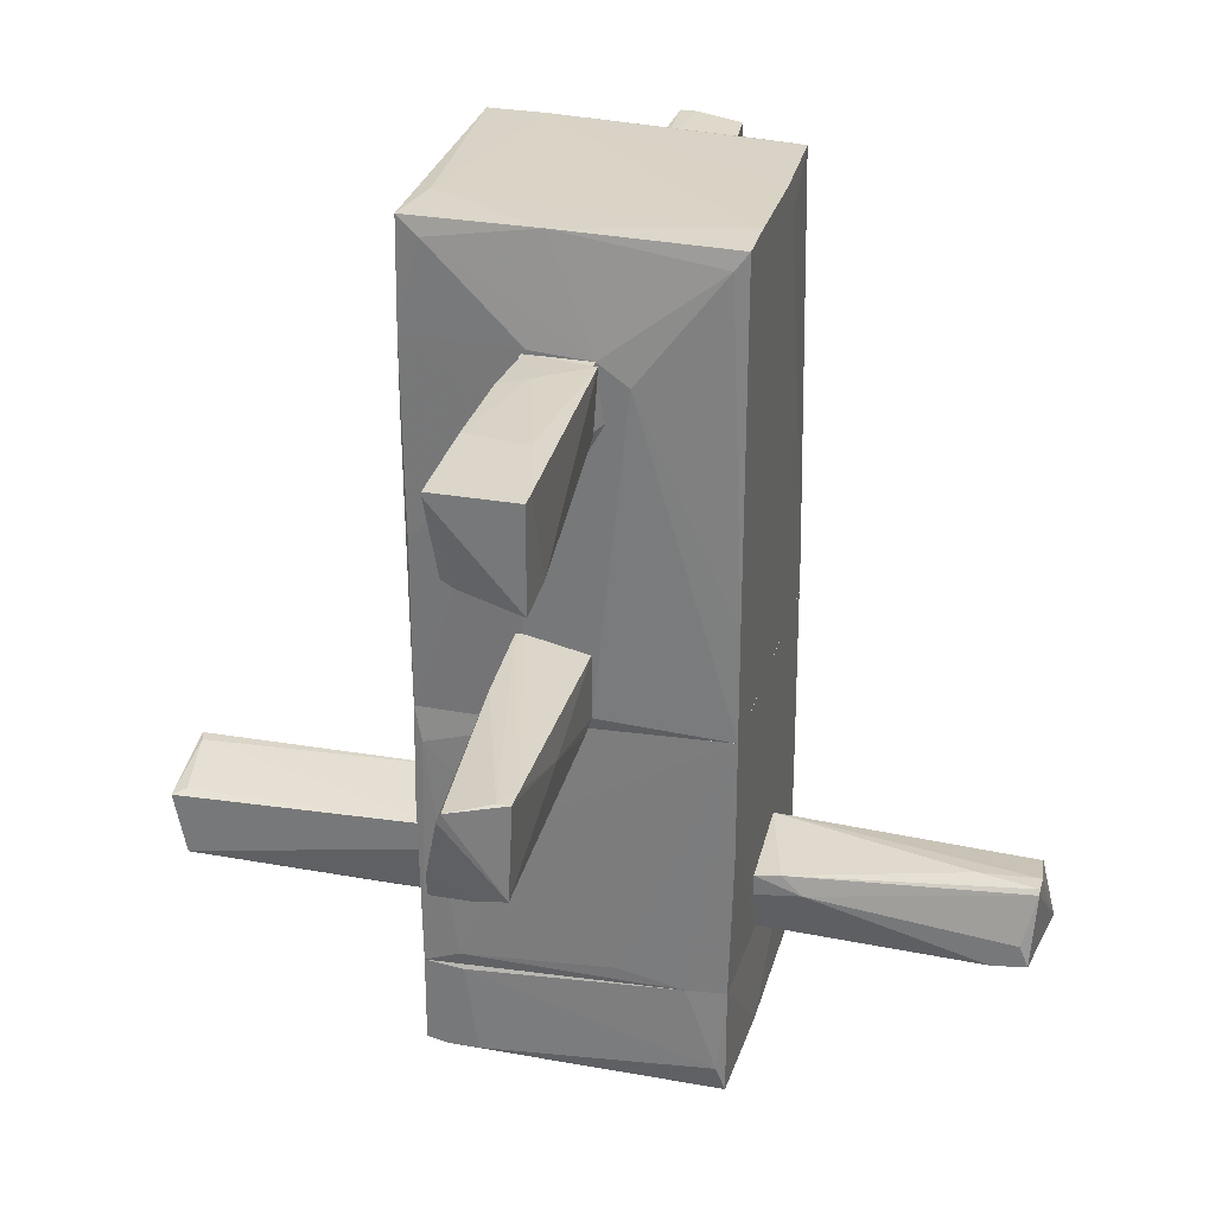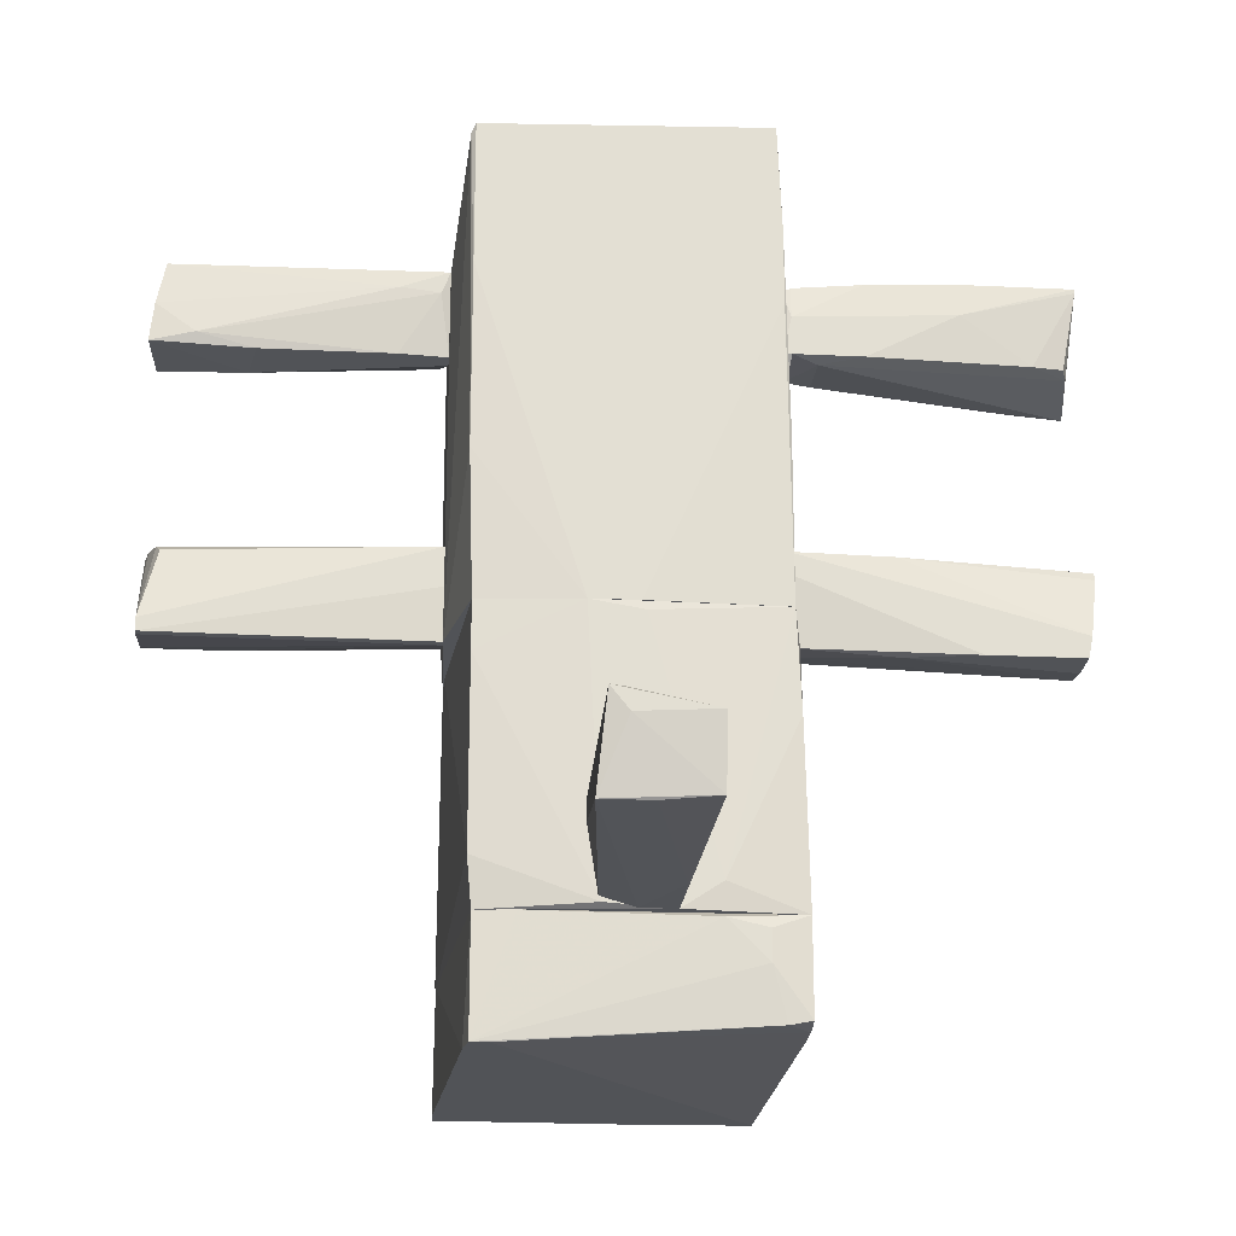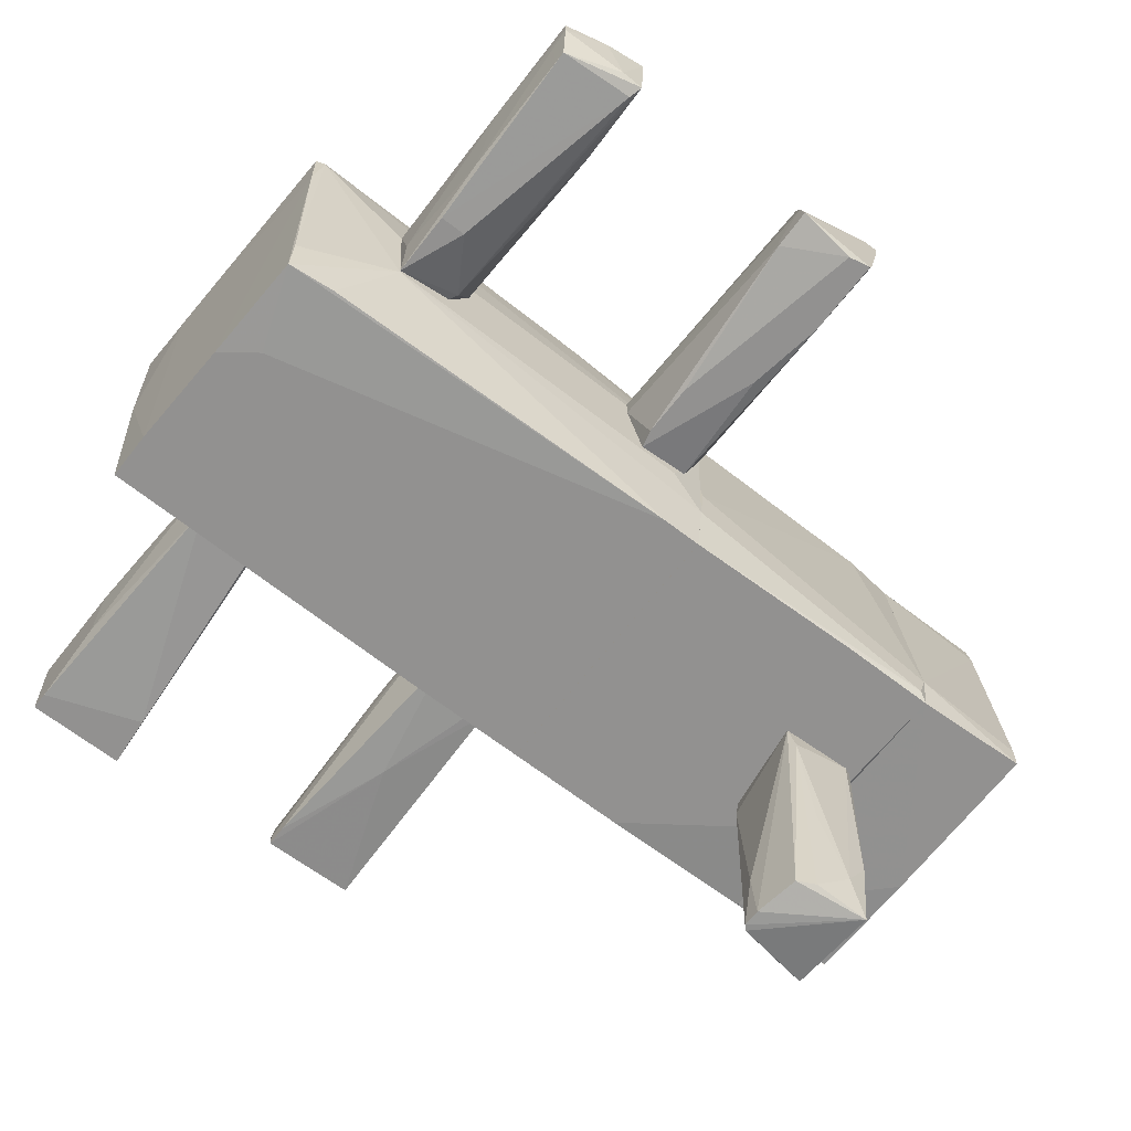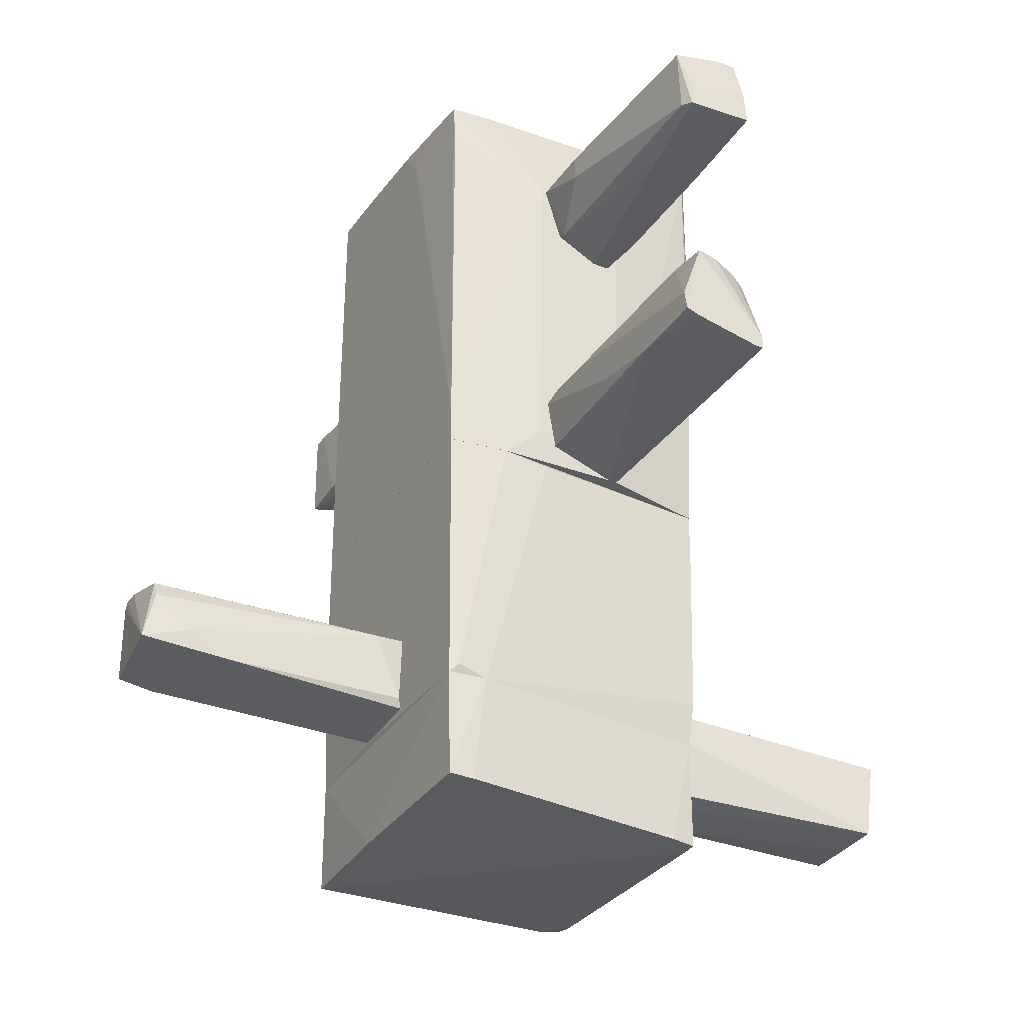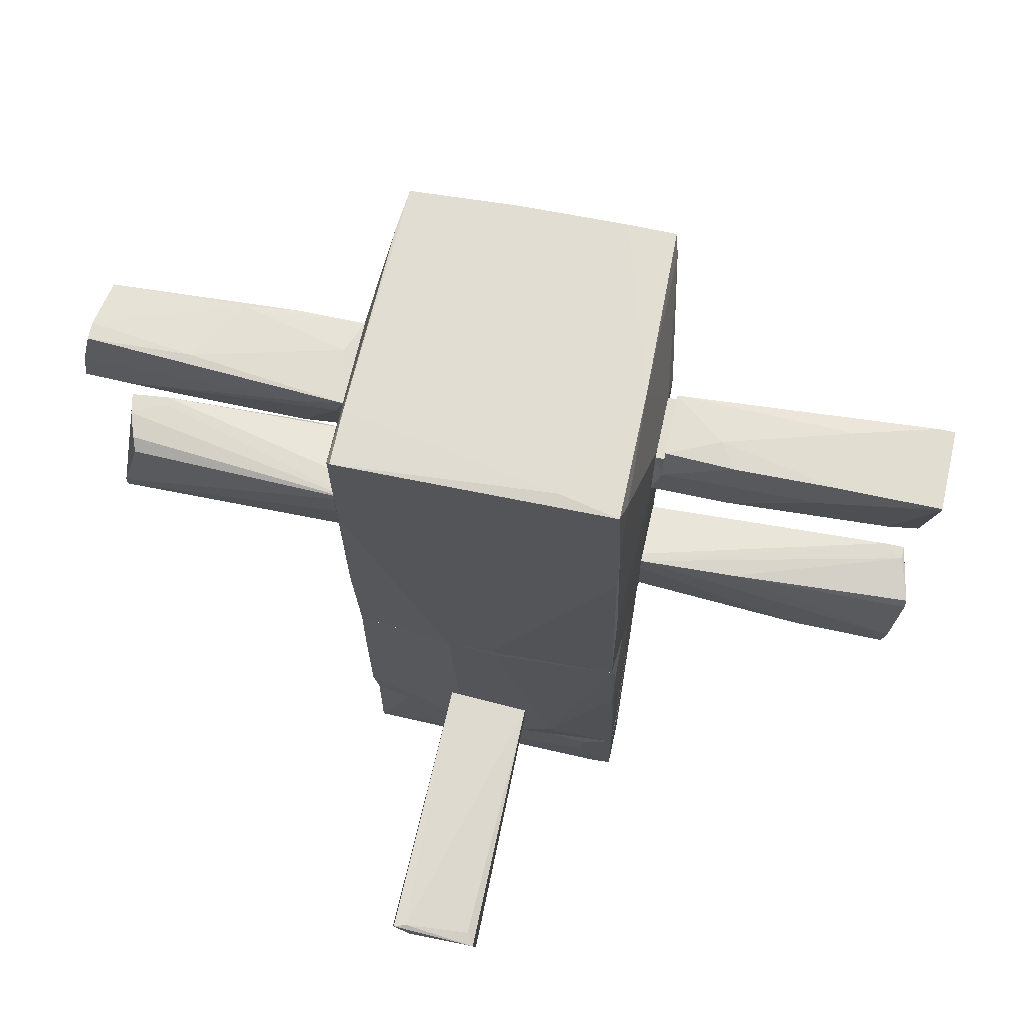
<metadata>
{"format":"obj","ext":"obj","renderer":"f3d","projection":"perspective","resolution":1024,"background":"white","views":[{"elev":29.9,"azim":104.2,"up":"+Y"},{"elev":-22.1,"azim":-4.8,"up":"+Y"},{"elev":-66.1,"azim":-127.8,"up":"+Z"},{"elev":-33.3,"azim":-119.0,"up":"+Y"},{"elev":68.9,"azim":12.2,"up":"+Y"}]}
</metadata>
<code>
o convex_0
v 1.051 -1.055 1.032
v -1.065 -1.638 -1.085
v -1.065 -2.313 -1.084
v 0.959 -1.209 -1.085
v -0.9732 -0.3502 1.001
v 1.082 -2.313 1.001
v -0.9423 -2.313 0.9395
v 0.959 -0.3502 -1.085
v -1.035 -0.3502 -1.085
v 0.959 -2.313 -1.054
v 1.02 -0.3502 1.032
v -0.1755 -2.282 1.062
v -1.096 -0.3808 -0.3176
v -1.096 -2.313 -0.8083
v -0.9732 -1.975 0.9702
v -0.2676 -0.3502 1.062
v 0.5601 -2.129 1.062
v 1.02 -0.3502 0.1115
v 1.082 -2.221 0.7554
v -1.096 -0.3502 -0.6551
v 0.9894 -2.313 -0.7776
v 0.192 -2.282 -1.084
v 1.051 -0.5954 0.9702
v -1.096 -2.251 -1.023
v 0.1001 -0.4113 1.062
v -0.9732 -0.6874 1.001
v 0.2841 -2.313 1.062
v 1.051 -1.147 0.4181
v 1.02 -2.19 -0.3176
f 19 21 29
f 3 6 7
f 4 2 8
f 8 2 9
f 5 8 9
f 6 3 10
f 8 5 11
f 3 7 14
f 13 14 15
f 7 12 15
f 14 7 15
f 11 5 16
f 16 12 17
f 6 1 17
f 1 11 17
f 8 11 18
f 5 9 20
f 13 5 20
f 4 8 21
f 10 4 21
f 6 10 21
f 19 6 21
f 3 2 22
f 2 4 22
f 10 3 22
f 4 10 22
f 1 6 23
f 11 1 23
f 18 11 23
f 6 19 23
f 2 3 24
f 9 2 24
f 3 14 24
f 14 13 24
f 20 9 24
f 13 20 24
f 11 16 25
f 16 17 25
f 17 11 25
f 5 13 26
f 13 15 26
f 15 12 26
f 16 5 26
f 12 16 26
f 7 6 27
f 12 7 27
f 17 12 27
f 6 17 27
f 8 18 28
f 19 8 28
f 18 23 28
f 23 19 28
f 8 19 29
f 21 8 29
o convex_1
v 0.8361 -2.405 1.032
v -1.096 -3.11 -1.085
v -1.096 -3.11 -0.9005
v -1.096 -2.313 -0.8083
v 0.9589 -2.313 -1.054
v 0.9589 -3.11 -1.054
v -0.9425 -3.11 0.9396
v -0.9425 -2.313 0.9396
v 1.082 -2.957 1.001
v 1.082 -2.313 1.001
v -1.065 -2.313 -1.085
v 1.082 -2.988 0.8476
v 0.9896 -2.926 -0.9923
v 0.1307 -3.11 -1.085
v -0.9732 -3.11 0.7554
v 1.082 -2.344 0.7249
v -0.8197 -3.11 0.9396
v 0.56 -2.344 1.032
v 0.8361 -2.62 1.032
v -0.6665 -2.313 0.9702
v 1.082 -2.988 0.633
v 0.9896 -2.313 -0.7776
v 0.9282 -2.988 1.001
f 48 36 52
f 31 32 33
f 32 31 35
f 32 35 36
f 34 33 37
f 34 37 39
f 30 38 39
f 31 33 40
f 33 34 40
f 39 38 41
f 35 34 42
f 35 31 43
f 34 35 43
f 31 40 43
f 40 34 43
f 33 32 44
f 32 36 44
f 36 37 44
f 37 33 44
f 39 41 45
f 36 35 46
f 35 41 46
f 30 39 47
f 38 30 48
f 47 36 48
f 30 47 48
f 37 36 49
f 39 37 49
f 36 47 49
f 47 39 49
f 41 35 50
f 35 42 50
f 45 41 50
f 42 45 50
f 34 39 51
f 42 34 51
f 39 45 51
f 45 42 51
f 41 38 52
f 36 46 52
f 46 41 52
f 38 48 52
o convex_2
v 1.082 2.288 0.2341
v -1.127 -0.3495 0.2034
v -1.096 -0.3495 -0.655
v -1.004 2.963 0.6634
v 1.02 -0.3495 1.032
v 0.9283 2.993 -1.084
v 0.959 -0.3495 -1.084
v -0.9425 2.932 -1.054
v 0.959 3.024 1.062
v -0.9732 -0.3495 1.001
v -1.035 -0.3495 -1.084
v -1.004 2.963 1.062
v -1.127 2.226 -0.3484
v 1.082 -0.2269 -0.1643
v -0.2676 -0.3498 1.062
v 1.082 2.104 -0.4097
v -1.127 2.257 0.3261
v -0.1757 2.962 -1.084
v -1.035 2.901 1.032
v 0.959 3.024 0.1421
v 1.082 -0.3191 0.2648
v 0.9897 2.257 1.062
v -1.004 0.6628 1.032
v -0.9732 2.594 -1.054
v -1.127 -0.3495 0.2648
v -1.127 -0.1041 -0.3791
v 0.5296 3.024 0.9702
v 0.959 2.871 -0.9924
v 1.02 0.8468 1.032
v -0.9732 2.932 -0.747
v 0.06941 -0.3498 1.062
v 0.5908 2.993 -1.084
v -1.004 1.95 1.062
v -1.035 -0.07336 -1.084
v 1.082 1.828 0.3261
v 0.9897 1.736 1.062
v 0.9897 2.901 0.9088
v 1.082 2.257 -0.195
v 0.959 0.4478 -1.084
v -0.3597 2.717 -1.084
f 70 86 92
f 58 59 63
f 54 55 67
f 55 63 67
f 63 59 67
f 61 64 67
f 53 66 68
f 66 59 68
f 65 54 69
f 60 56 70
f 58 63 70
f 64 56 71
f 65 69 71
f 57 59 73
f 66 53 73
f 59 66 73
f 61 67 74
f 62 67 75
f 65 60 76
f 54 67 77
f 67 62 77
f 69 54 77
f 71 69 77
f 62 75 77
f 75 71 77
f 55 54 78
f 65 55 78
f 54 65 78
f 56 64 79
f 64 61 79
f 61 72 79
f 58 72 80
f 74 57 81
f 56 60 82
f 60 65 82
f 71 56 82
f 65 71 82
f 59 57 83
f 67 59 83
f 74 67 83
f 70 56 84
f 58 70 84
f 72 58 84
f 56 79 84
f 79 72 84
f 67 64 85
f 64 71 85
f 75 67 85
f 71 75 85
f 63 55 86
f 55 65 86
f 70 63 86
f 76 60 86
f 65 76 86
f 73 53 87
f 57 73 87
f 53 74 87
f 81 57 87
f 74 81 87
f 57 74 88
f 83 57 88
f 74 83 88
f 72 61 89
f 74 53 89
f 61 74 89
f 53 68 90
f 68 80 90
f 80 72 90
f 89 53 90
f 72 89 90
f 59 58 91
f 68 59 91
f 58 80 91
f 80 68 91
f 60 70 92
f 86 60 92
o convex_3
v 1.082 -0.2883 0.01962
v 3.014 0.3557 -0.1031
v 3.014 0.3557 -0.1952
v 3.014 -0.3498 0.0503
v 1.082 0.3249 0.3263
v 3.014 -0.3498 0.3263
v 1.082 0.233 -0.1644
v 3.014 -0.319 -0.1644
v 3.106 0.2943 0.2036
v 1.082 -0.319 0.2649
v 1.082 -0.227 -0.1644
v 3.045 -0.1964 0.3263
v 2.033 0.04893 -0.1952
v 2.339 -0.3498 0.3263
v 1.787 0.3249 0.2956
v 1.818 -0.3498 0.2342
v 3.106 0.233 0.2342
v 1.082 0.1716 0.3263
v 2.86 0.3557 -0.1952
v 1.082 0.3249 0.2649
v 1.235 -0.2577 -0.1644
f 103 105 113
f 93 97 99
f 95 94 101
f 100 95 101
f 97 93 102
f 93 99 103
f 97 98 104
f 98 96 104
f 96 100 104
f 95 100 105
f 103 99 105
f 98 97 106
f 96 98 106
f 94 97 107
f 101 94 107
f 97 104 107
f 100 96 108
f 93 100 108
f 102 93 108
f 96 106 108
f 106 102 108
f 100 101 109
f 104 100 109
f 101 107 109
f 107 104 109
f 97 102 110
f 106 97 110
f 102 106 110
f 94 95 111
f 97 94 111
f 95 105 111
f 105 99 111
f 99 97 112
f 97 111 112
f 111 99 112
f 100 93 113
f 93 103 113
f 105 100 113
o convex_4
v -0.2065 -2.159 1.062
v 0.3456 -1.791 3.056
v 0.2842 -1.761 2.964
v -0.3599 -2.282 2.933
v -0.2678 -1.638 1.062
v 0.2842 -2.313 1.062
v -0.2985 -1.669 3.056
v 0.3456 -1.73 1.062
v 0.3456 -2.251 2.964
v -0.2065 -2.282 1.185
v -0.2065 -1.669 3.025
v 0.3456 -1.914 1.062
v -0.2678 -1.791 1.062
v 0.2842 -2.313 1.553
v 0.0388 -2.313 1.062
v -0.1758 -1.822 3.056
v -0.02246 -2.282 2.933
f 127 122 130
f 114 118 119
f 118 117 120
f 116 115 121
f 119 118 121
f 121 115 122
f 115 116 124
f 120 115 124
f 118 120 124
f 121 118 124
f 116 121 124
f 119 121 125
f 122 119 125
f 121 122 125
f 118 114 126
f 117 118 126
f 114 123 126
f 123 117 126
f 119 122 127
f 114 119 128
f 123 114 128
f 117 123 128
f 127 117 128
f 119 127 128
f 115 120 129
f 120 117 129
f 122 115 129
f 117 122 129
f 122 117 130
f 117 127 130
o convex_5
v -1.955 -0.1351 -0.3178
v -2.783 0.325 -0.1645
v -1.127 0.2943 0.2956
v -3.059 -0.3498 0.2956
v -1.127 -0.3498 0.2649
v -1.127 0.1716 -0.3178
v -3.059 -0.2271 -0.3178
v -2.936 0.2329 0.2342
v -1.127 -0.1964 -0.2565
v -3.059 0.325 -0.1951
v -1.249 0.2023 -0.3178
v -2.967 0.2943 0.1422
v -1.127 -0.3498 0.2036
v -3.028 -0.07369 -0.3178
v -1.127 0.2943 0.1422
v -2.783 0.325 -0.2258
v -1.127 0.01825 0.2956
v -3.059 -0.2577 0.2956
v -2.507 -0.2271 -0.3178
v -3.059 -0.2577 -0.2258
v -3.028 0.325 -0.04175
v -3.059 -0.3498 0.2342
v -1.618 0.2023 -0.3178
f 144 146 153
f 133 135 136
f 136 131 137
f 136 135 139
f 131 136 139
f 137 134 140
f 136 137 141
f 138 133 142
f 135 134 143
f 139 135 143
f 137 140 144
f 141 137 144
f 132 133 145
f 133 136 145
f 136 141 145
f 145 141 146
f 140 132 146
f 144 140 146
f 132 145 146
f 133 134 147
f 134 135 147
f 135 133 147
f 134 133 148
f 133 138 148
f 140 134 148
f 138 142 148
f 137 131 149
f 131 139 149
f 139 143 149
f 149 143 150
f 134 137 150
f 137 149 150
f 133 132 151
f 132 140 151
f 142 133 151
f 140 148 151
f 148 142 151
f 143 134 152
f 150 143 152
f 134 150 152
f 141 144 153
f 146 141 153
o convex_6
v -1.464 2.135 0.3263
v -1.587 2.043 -0.3178
v -1.587 2.227 -0.3178
v -3.09 1.705 0.2649
v -1.127 1.675 0.2342
v -2.997 2.288 0.1115
v -3.059 1.705 -0.1951
v -1.127 2.257 0.3263
v -1.127 1.828 -0.1951
v -2.936 2.257 -0.2257
v -1.127 2.227 -0.3178
v -2.997 2.288 0.2342
v -2.445 1.675 -0.103
v -2.783 1.767 0.2956
v -2.967 1.736 -0.2257
v -1.464 1.675 0.2649
v -1.188 1.797 -0.1951
v -1.219 2.257 -0.07239
v -1.127 1.675 0.1115
v -1.986 2.257 -0.2564
v -2.261 2.288 0.2036
v -2.384 1.675 0.2649
v -1.188 2.104 0.3263
v -3.059 1.859 -0.1644
v -3.059 1.981 0.2649
f 159 177 178
f 161 158 162
f 155 156 164
f 161 162 164
f 154 161 165
f 157 160 166
f 156 155 168
f 163 156 168
f 160 163 168
f 166 158 169
f 155 164 170
f 164 162 170
f 166 160 170
f 168 155 170
f 160 168 170
f 161 164 171
f 162 158 172
f 158 166 172
f 170 162 172
f 166 170 172
f 156 163 173
f 163 159 173
f 164 156 173
f 171 164 173
f 171 173 174
f 159 165 174
f 165 161 174
f 161 171 174
f 173 159 174
f 157 166 175
f 167 157 175
f 166 169 175
f 169 167 175
f 161 154 176
f 158 161 176
f 154 167 176
f 169 158 176
f 167 169 176
f 160 157 177
f 159 163 177
f 163 160 177
f 154 165 178
f 165 159 178
f 167 154 178
f 157 167 178
f 177 157 178
o convex_7
v 1.082 1.859 -0.2565
v 1.143 2.043 0.2956
v 1.143 2.257 0.2649
v 1.082 2.257 0.2649
v 1.082 1.399 -0.01109
v 1.143 2.257 -0.1951
v 1.143 1.797 -0.1645
v 1.143 1.767 0.2956
v 1.082 2.257 -0.1951
v 1.082 1.767 0.2956
f 183 186 188
f 180 181 182
f 182 179 183
f 181 180 184
f 182 181 184
f 179 184 185
f 183 179 185
f 184 180 185
f 185 180 186
f 183 185 186
f 179 182 187
f 182 184 187
f 184 179 187
f 180 182 188
f 182 183 188
f 186 180 188
o convex_8
v 1.143 1.797 -0.1951
v 3.075 2.349 0.2649
v 3.075 2.319 0.2649
v 3.075 2.349 -0.3178
v 3.075 1.644 -0.3178
v 1.143 1.767 0.2956
v 1.143 2.288 0.2342
v 2.983 1.767 0.2036
v 1.143 2.257 -0.2258
v 2.4 2.349 -0.1645
v 2.707 1.675 -0.3178
v 1.634 2.319 0.2649
v 2.278 2.104 0.2956
v 1.327 1.736 0.2036
v 2.768 1.767 0.2342
v 1.143 2.043 0.2956
v 1.511 2.319 0.08087
v 2.339 2.349 0.2649
v 1.327 1.767 -0.1951
v 1.634 1.767 0.2956
v 3.014 1.736 0.1116
v 2.953 2.349 -0.3178
f 199 197 210
f 190 191 192
f 192 191 193
f 189 194 195
f 189 195 197
f 190 192 198
f 192 193 199
f 189 197 199
f 191 190 201
f 194 189 202
f 196 191 203
f 191 201 203
f 195 194 204
f 200 195 204
f 194 201 204
f 201 200 204
f 197 195 205
f 198 197 205
f 195 200 205
f 205 200 206
f 190 198 206
f 201 190 206
f 200 201 206
f 198 205 206
f 189 199 207
f 199 193 207
f 202 189 207
f 193 202 207
f 201 194 208
f 194 202 208
f 203 201 208
f 202 203 208
f 193 191 209
f 191 196 209
f 202 193 209
f 196 203 209
f 203 202 209
f 197 198 210
f 198 192 210
f 192 199 210
o convex_9
v -0.3291 -1.853 -2.127
v 0.3456 -1.883 -1.422
v 0.3148 -1.761 -1.269
v 0.2228 -1.638 -2.986
v 0.3456 -2.19 -2.955
v -0.3291 -2.251 -1.085
v -0.2985 -2.19 -3.048
v -0.3291 -1.699 -1.085
v 0.1922 -2.282 -1.085
v -0.2065 -1.699 -2.955
v 0.3148 -1.791 -1.085
v 0.3456 -2.221 -2.71
v -0.3599 -2.19 -1.116
v -0.3291 -2.221 -2.434
v -0.3599 -1.73 -1.3
v 0.3456 -2.037 -2.894
v 0.1308 -1.638 -2.557
v -0.3291 -2.067 -2.71
v 0.2535 -1.669 -2.986
v -0.2678 -1.822 -2.955
v 0.3148 -1.945 -1.085
v 0.1001 -1.638 -2.986
f 218 227 232
f 218 216 219
f 212 213 221
f 213 218 221
f 218 219 221
f 215 212 222
f 217 215 222
f 216 218 223
f 219 216 224
f 217 222 224
f 222 219 224
f 216 223 224
f 218 220 225
f 223 218 225
f 212 215 226
f 213 214 227
f 218 213 227
f 217 224 228
f 224 223 228
f 223 225 228
f 225 211 228
f 213 212 229
f 214 213 229
f 217 214 229
f 215 217 229
f 212 226 229
f 226 215 229
f 220 217 230
f 211 225 230
f 225 220 230
f 228 211 230
f 217 228 230
f 212 221 231
f 221 219 231
f 222 212 231
f 219 222 231
f 214 217 232
f 217 220 232
f 220 218 232
f 227 214 232

</code>
